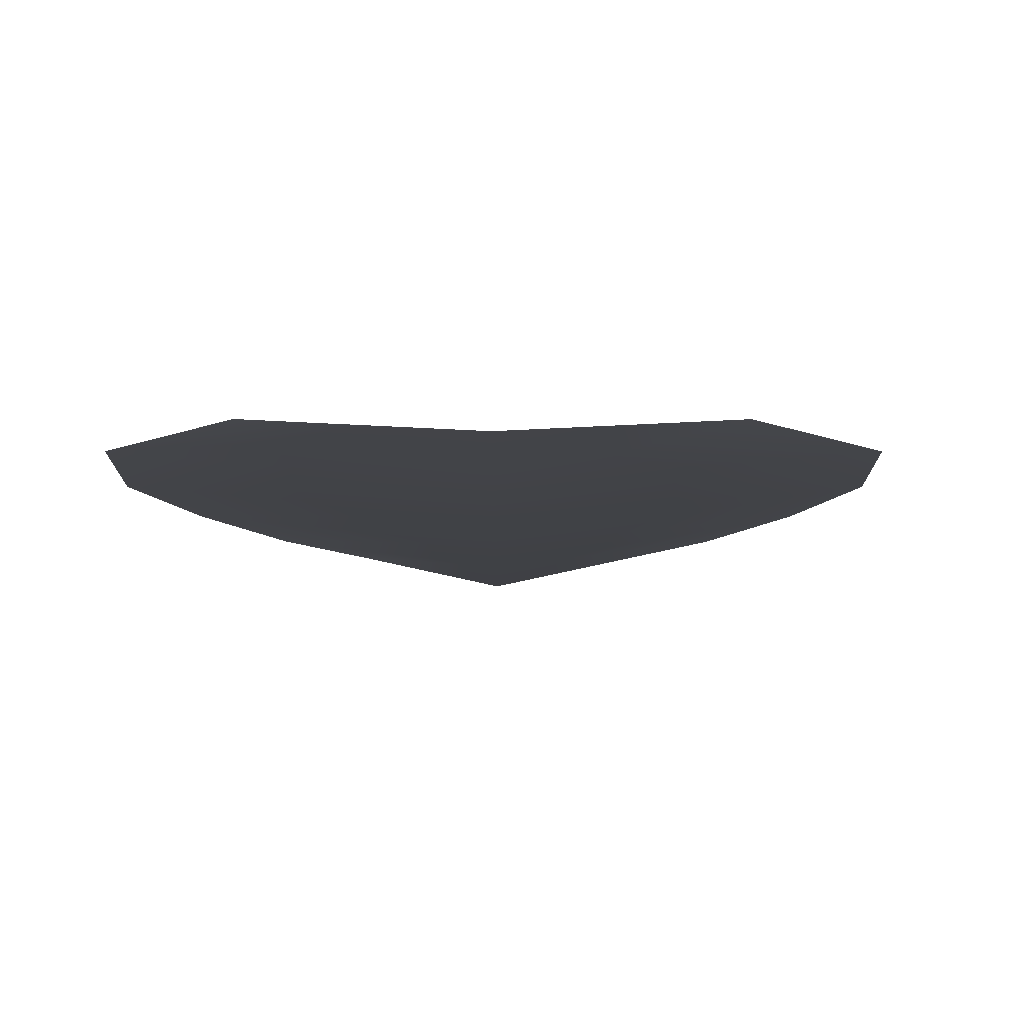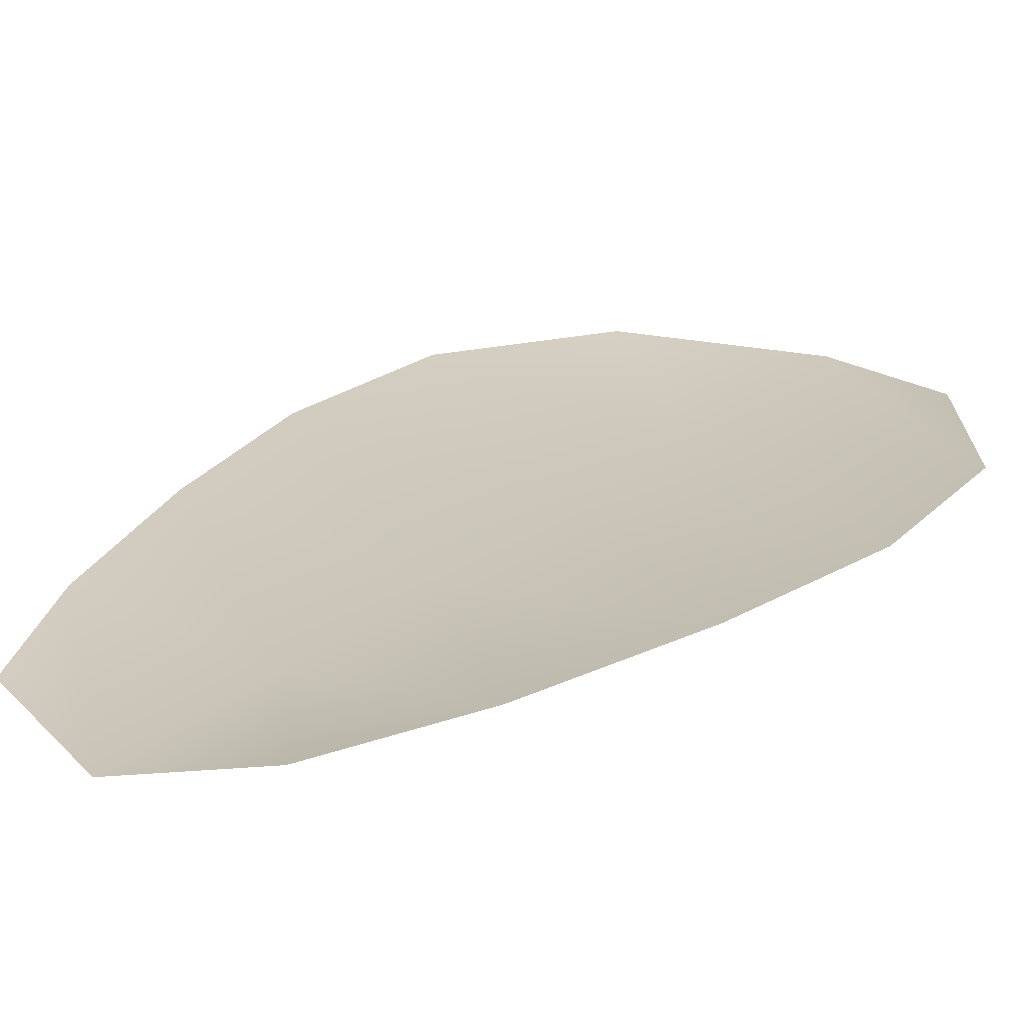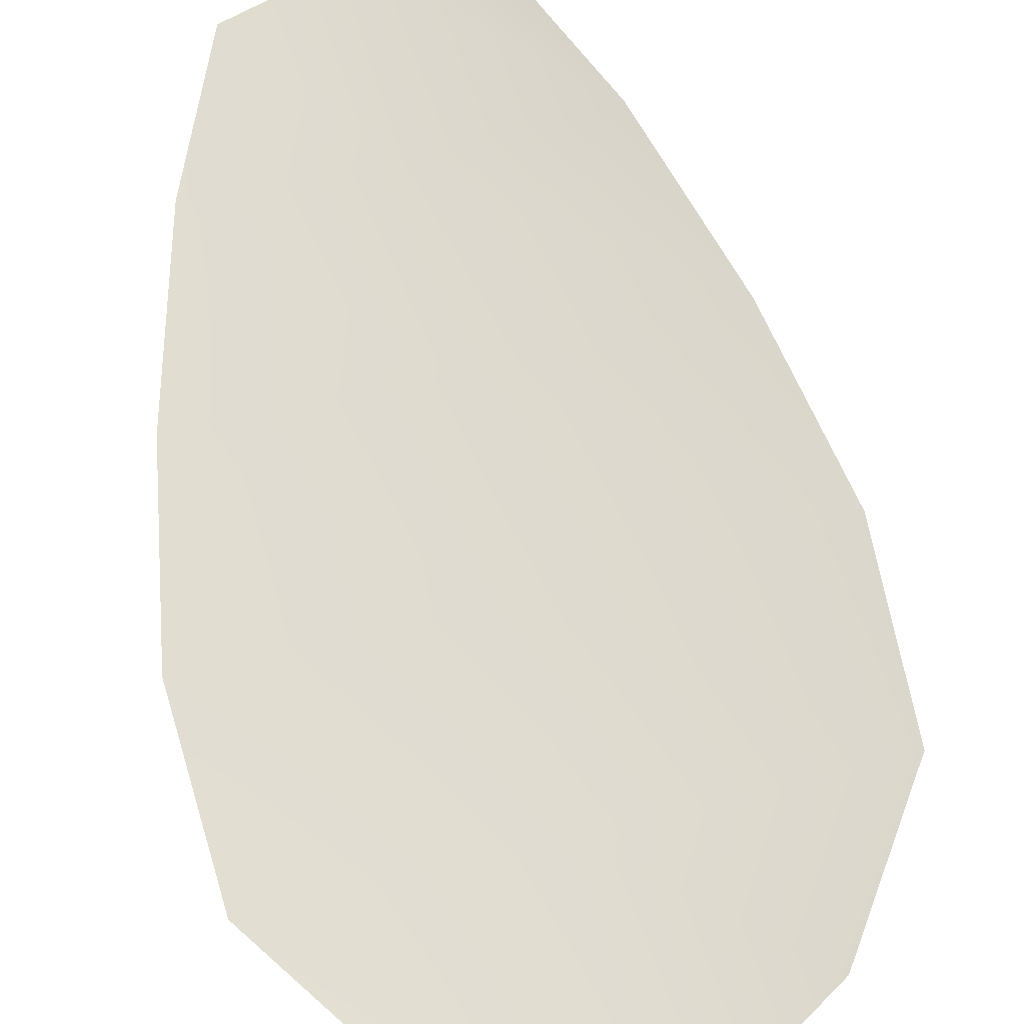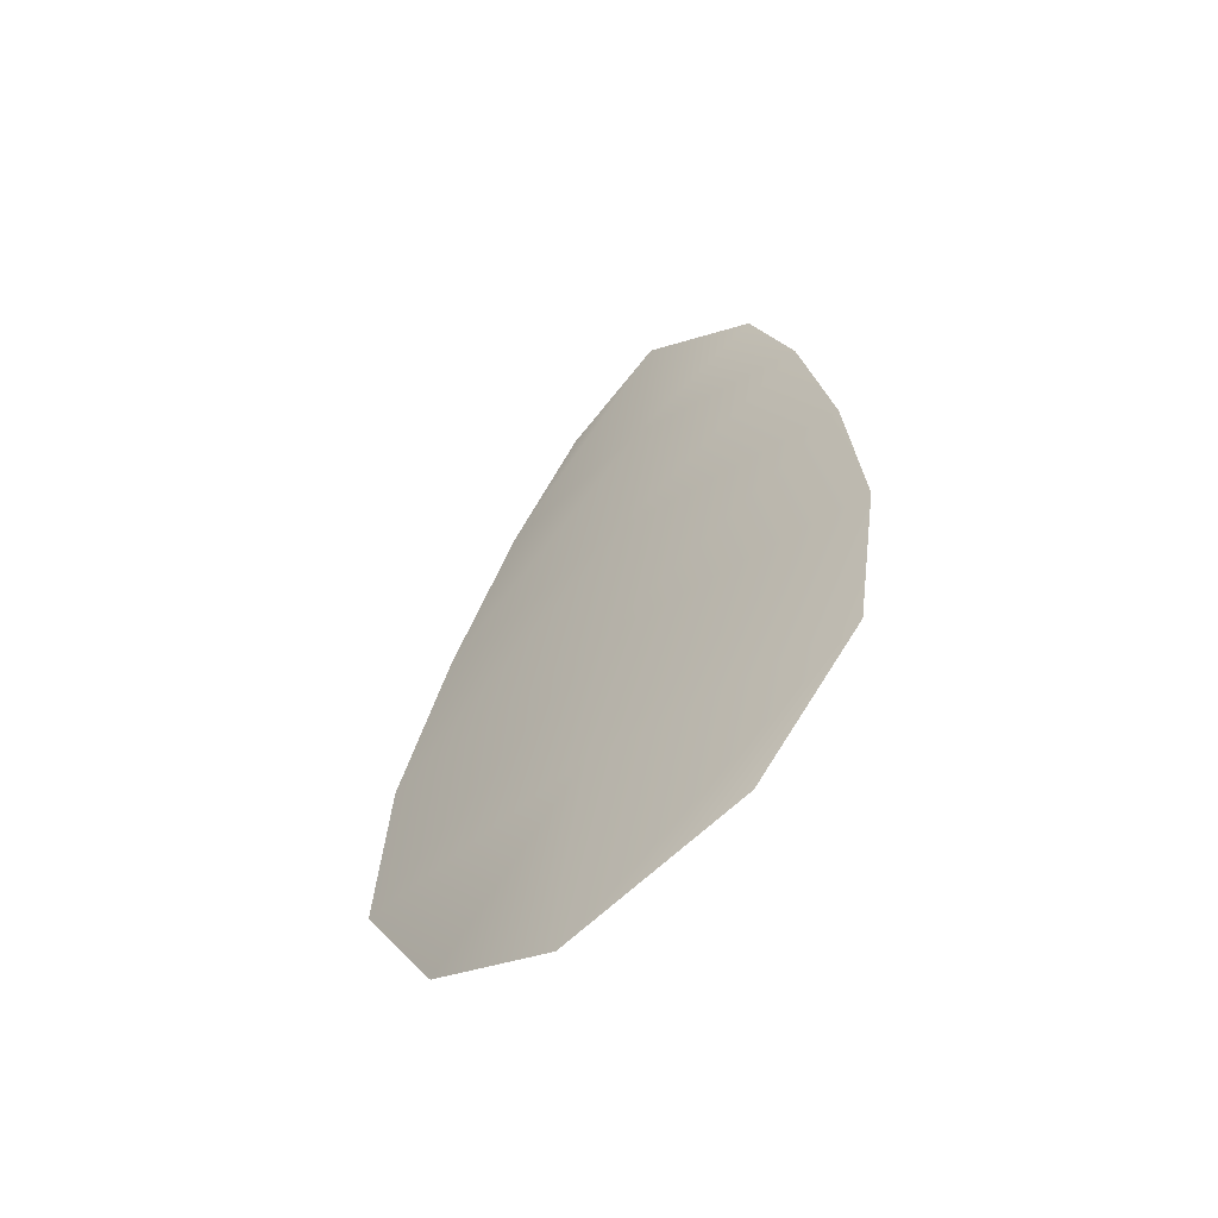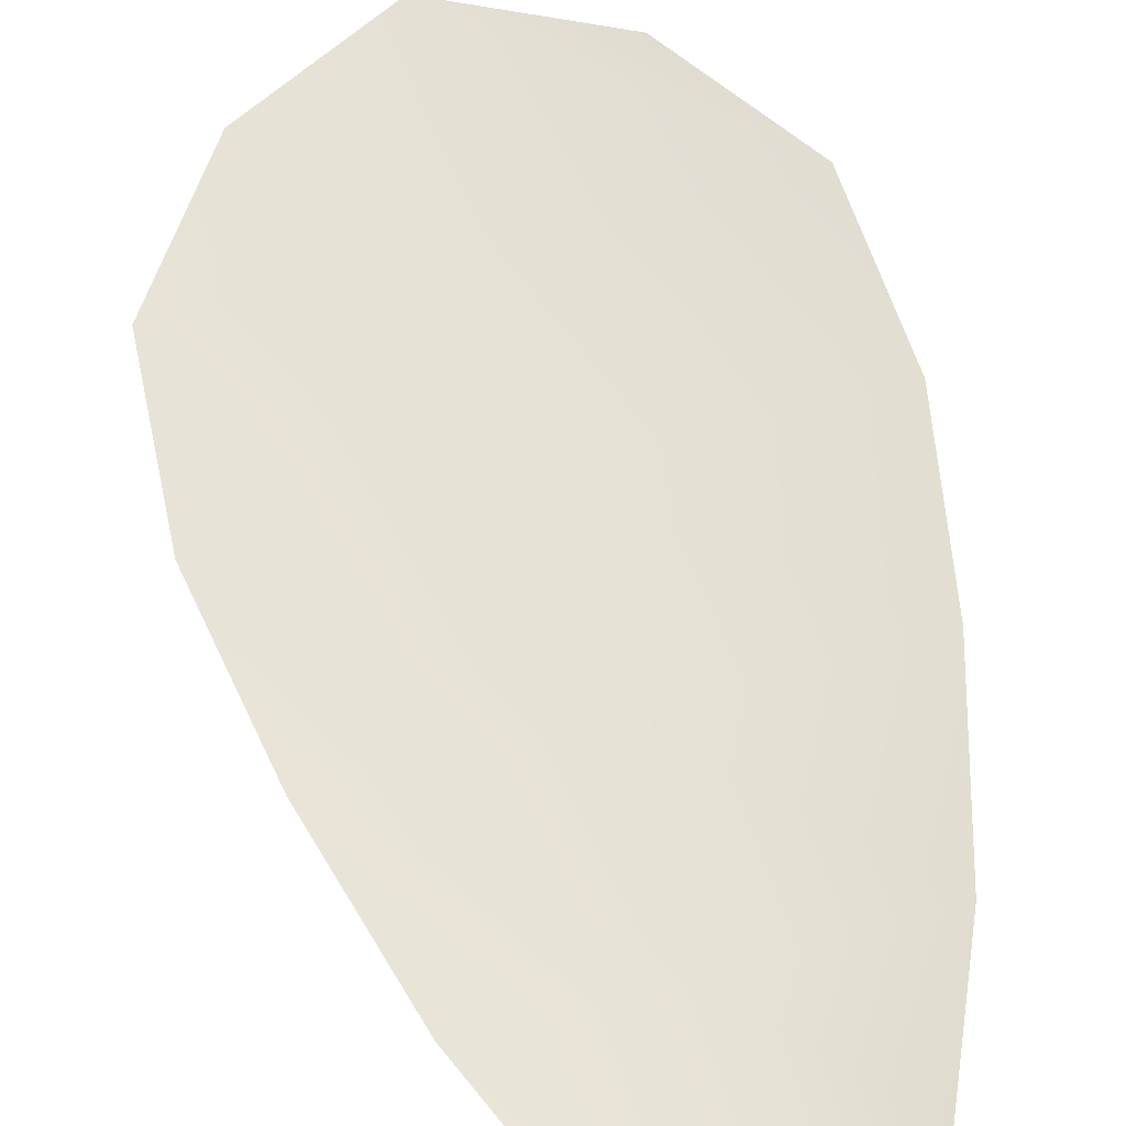
<metadata>
{"format":"obj","ext":"obj","renderer":"f3d","projection":"perspective","resolution":1024,"background":"white","views":[{"elev":-6.7,"azim":6.1,"up":"+Z"},{"elev":21.2,"azim":-141.0,"up":"+Z"},{"elev":70.2,"azim":-7.7,"up":"+Z"},{"elev":-61.8,"azim":-141.2,"up":"+Y"},{"elev":64.3,"azim":171.0,"up":"+Z"}]}
</metadata>
<code>
o feather_flight_tertiary_044.001
v -0.2523 0.05681 0.02025
v -0.2541 0.05663 0.02025
v -0.2513 0.05053 0.02025
v -0.2537 0.05028 0.02025
v -0.2532 0.05704 0.02009
v -0.2524 0.0497 0.02009
v -0.2518 0.0558 0.02025
v -0.2512 0.05445 0.02025
v -0.2508 0.05308 0.02025
v -0.2507 0.05168 0.02025
v -0.2546 0.05127 0.02025
v -0.2548 0.05265 0.02025
v -0.2547 0.05407 0.02025
v -0.2544 0.05551 0.02025
v -0.2531 0.05565 0.02009
v -0.2529 0.05426 0.02009
v -0.2528 0.05287 0.02009
v -0.2526 0.05147 0.02009
f 18 10 3 6
f 11 18 6 4
f 5 1 7 15
f 15 7 8 16
f 16 8 9 17
f 17 9 10 18
f 2 5 15 14
f 14 15 16 13
f 13 16 17 12
f 12 17 18 11

</code>
